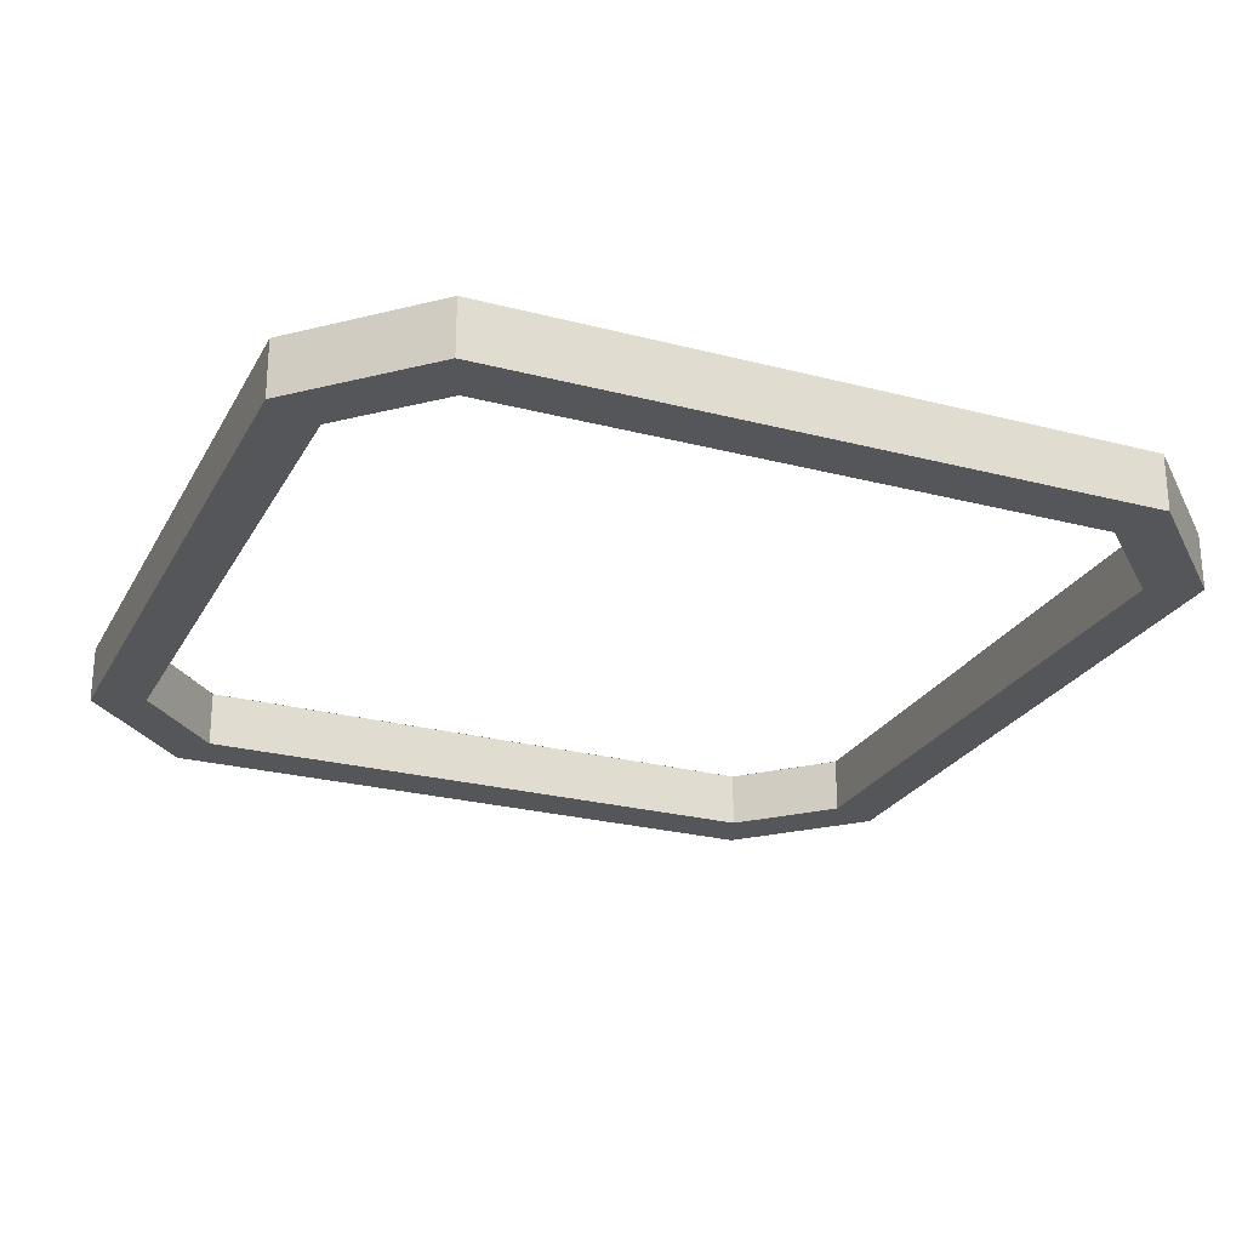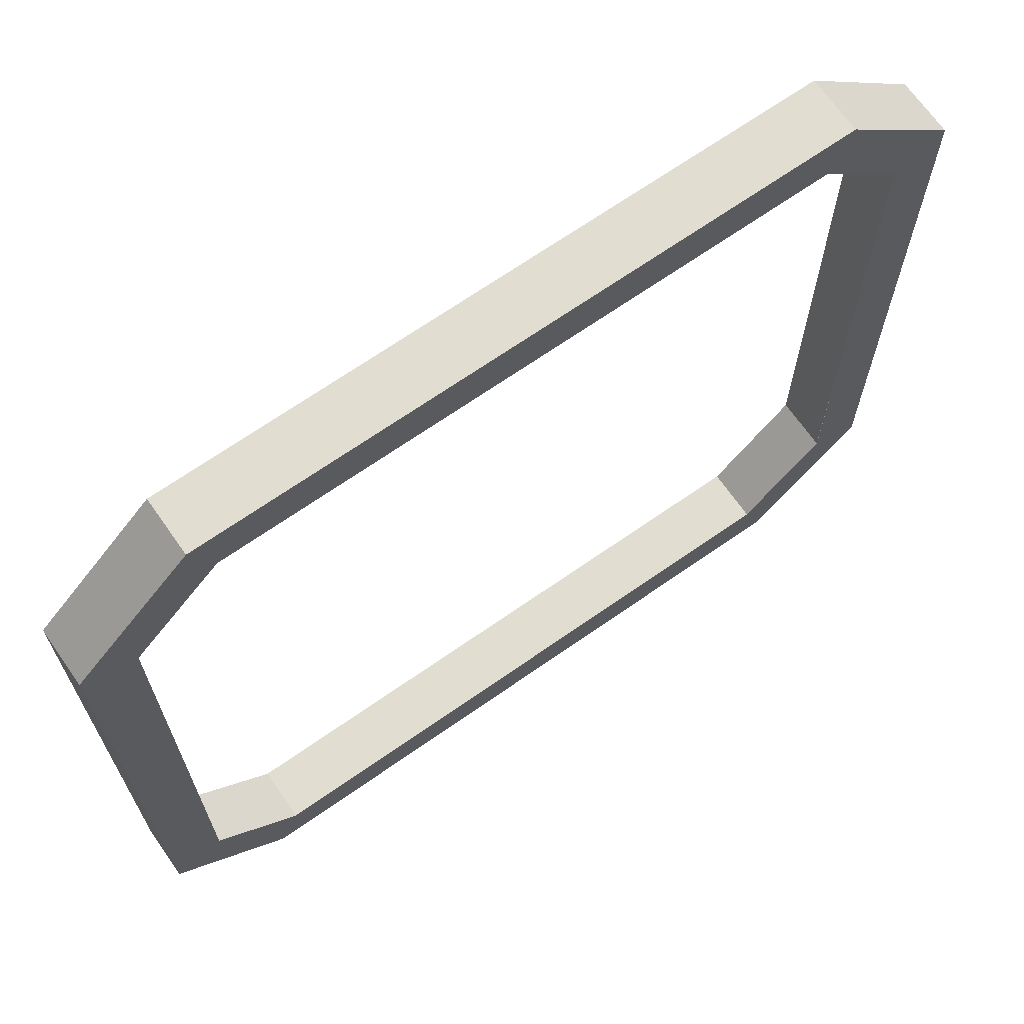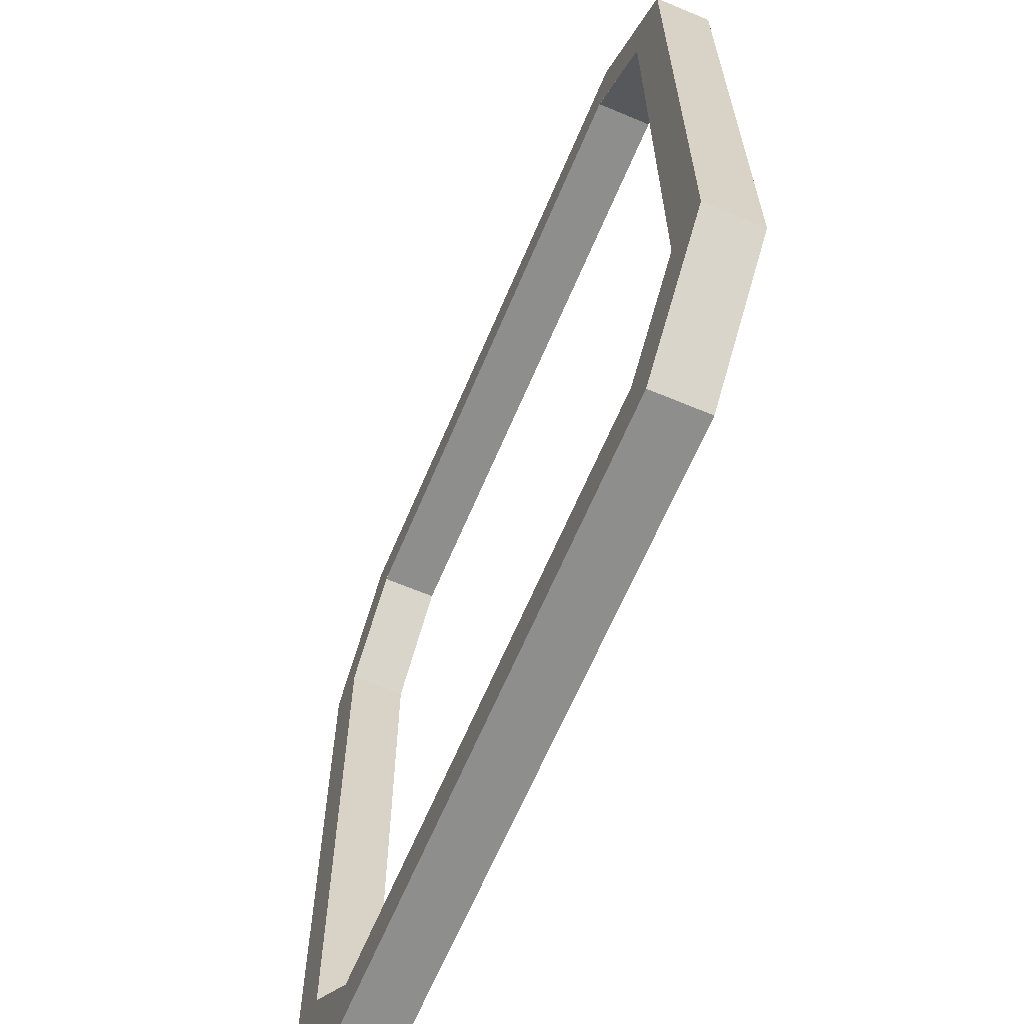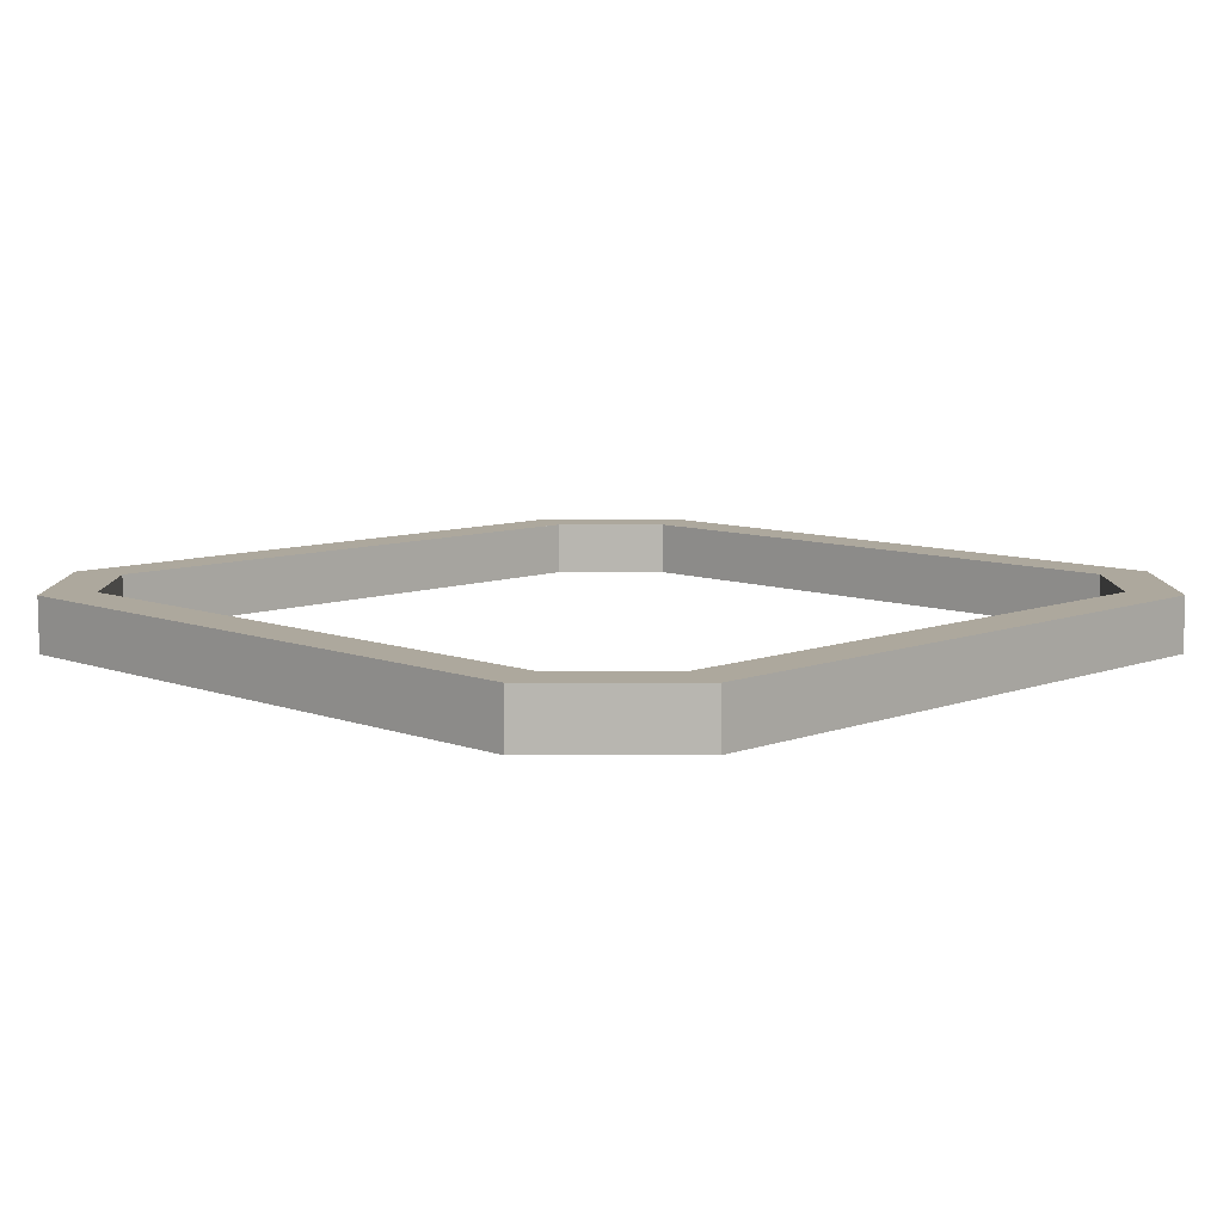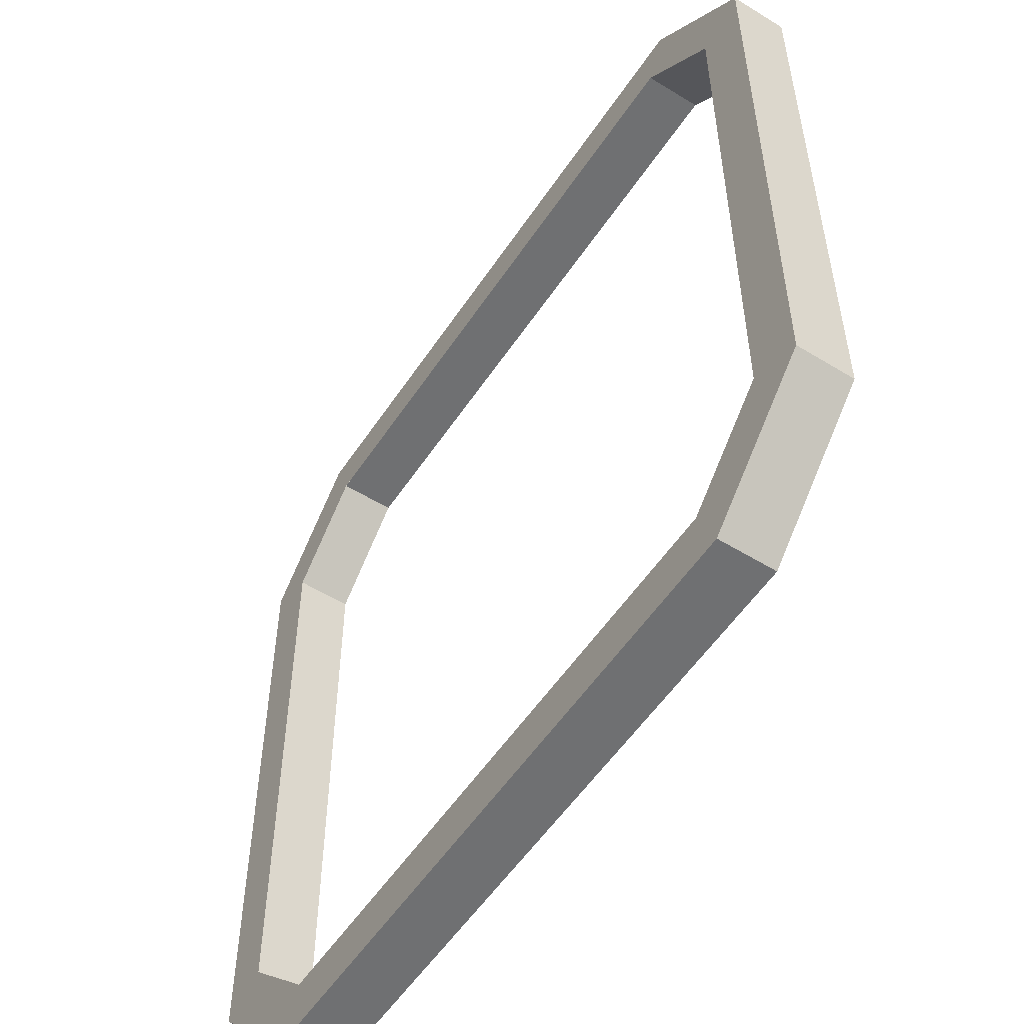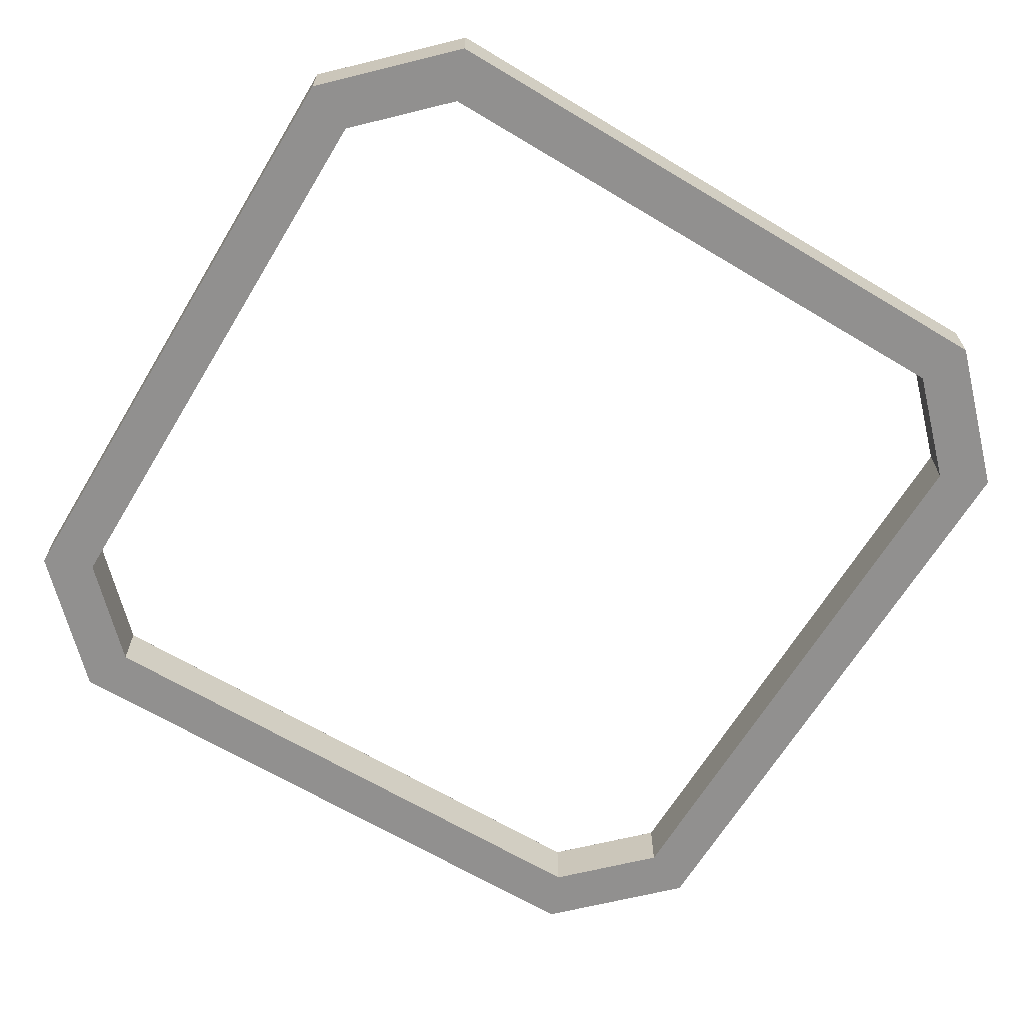
<metadata>
{"format":"obj","ext":"obj","renderer":"f3d","projection":"perspective","resolution":1024,"background":"white","views":[{"elev":-25.2,"azim":67.1,"up":"+Y"},{"elev":68.5,"azim":145.0,"up":"+Z"},{"elev":-64.8,"azim":-112.9,"up":"+Z"},{"elev":8.7,"azim":-135.1,"up":"+Y"},{"elev":-54.8,"azim":-123.1,"up":"+Z"},{"elev":-65.7,"azim":58.9,"up":"+Y"}]}
</metadata>
<code>
o Server-Stack-Type-1-Basement
g Server-Stack-Type-1-Basement
v 0.7848 -0.05005 -0.5765
v 0.7848 -0.05005 0.5765
v 0.7848 0.05005 -0.5765
v 0.7848 0.05005 0.5765
v -0.5765 -0.05005 -0.7848
v 0.5765 -0.05005 -0.7848
v -0.5765 0.05005 -0.7848
v 0.5765 0.05005 -0.7848
v 0.5765 -0.05005 0.7848
v -0.5765 -0.05005 0.7848
v 0.5765 0.05005 0.7848
v -0.5765 0.05005 0.7848
v -0.7848 -0.05005 0.5765
v -0.7848 -0.05005 -0.5765
v -0.7848 0.05005 0.5765
v -0.7848 0.05005 -0.5765
v 0.6924 -0.05005 -0.5383
v 0.6924 -0.05005 0.5383
v -0.6924 -0.05005 -0.5383
v -0.5383 -0.05005 -0.6924
v 0.6924 0.05005 0.5383
v 0.6924 0.05005 -0.5383
v 0.5383 -0.05005 0.6924
v 0.5383 0.05005 0.6924
v -0.5383 -0.05005 0.6924
v -0.5383 0.05005 0.6924
v -0.6924 -0.05005 0.5383
v -0.6924 0.05005 0.5383
v -0.6924 0.05005 -0.5383
v -0.5383 0.05005 -0.6924
v 0.5383 -0.05005 -0.6924
v 0.5383 0.05005 -0.6924
v 0.6924 0.04985 0.5383
v 0.5383 0.04985 0.6924
v -0.5383 0.04985 0.6924
v -0.6924 0.04985 0.5383
v -0.6924 0.04985 -0.5383
v -0.5383 0.04985 -0.6924
v 0.5383 0.04985 -0.6924
v 0.6924 0.04985 -0.5383
f 3 4 2 1
f 7 8 6 5
f 11 12 10 9
f 15 16 14 13
f 12 15 13 10
f 5 14 16 7
f 1 6 8 3
f 4 11 9 2
f 1 2 18 17
f 14 5 20 19
f 4 3 22 21
f 2 9 23 18
f 11 4 21 24
f 9 10 25 23
f 12 11 24 26
f 10 13 27 25
f 15 12 26 28
f 13 14 19 27
f 16 15 28 29
f 7 16 29 30
f 6 1 17 31
f 5 6 31 20
f 8 7 30 32
f 3 8 32 22
f 34 33 18 23
f 35 34 23 25
f 36 35 25 27
f 37 36 27 19
f 38 37 19 20
f 39 38 20 31
f 33 40 17 18
f 40 39 31 17

</code>
